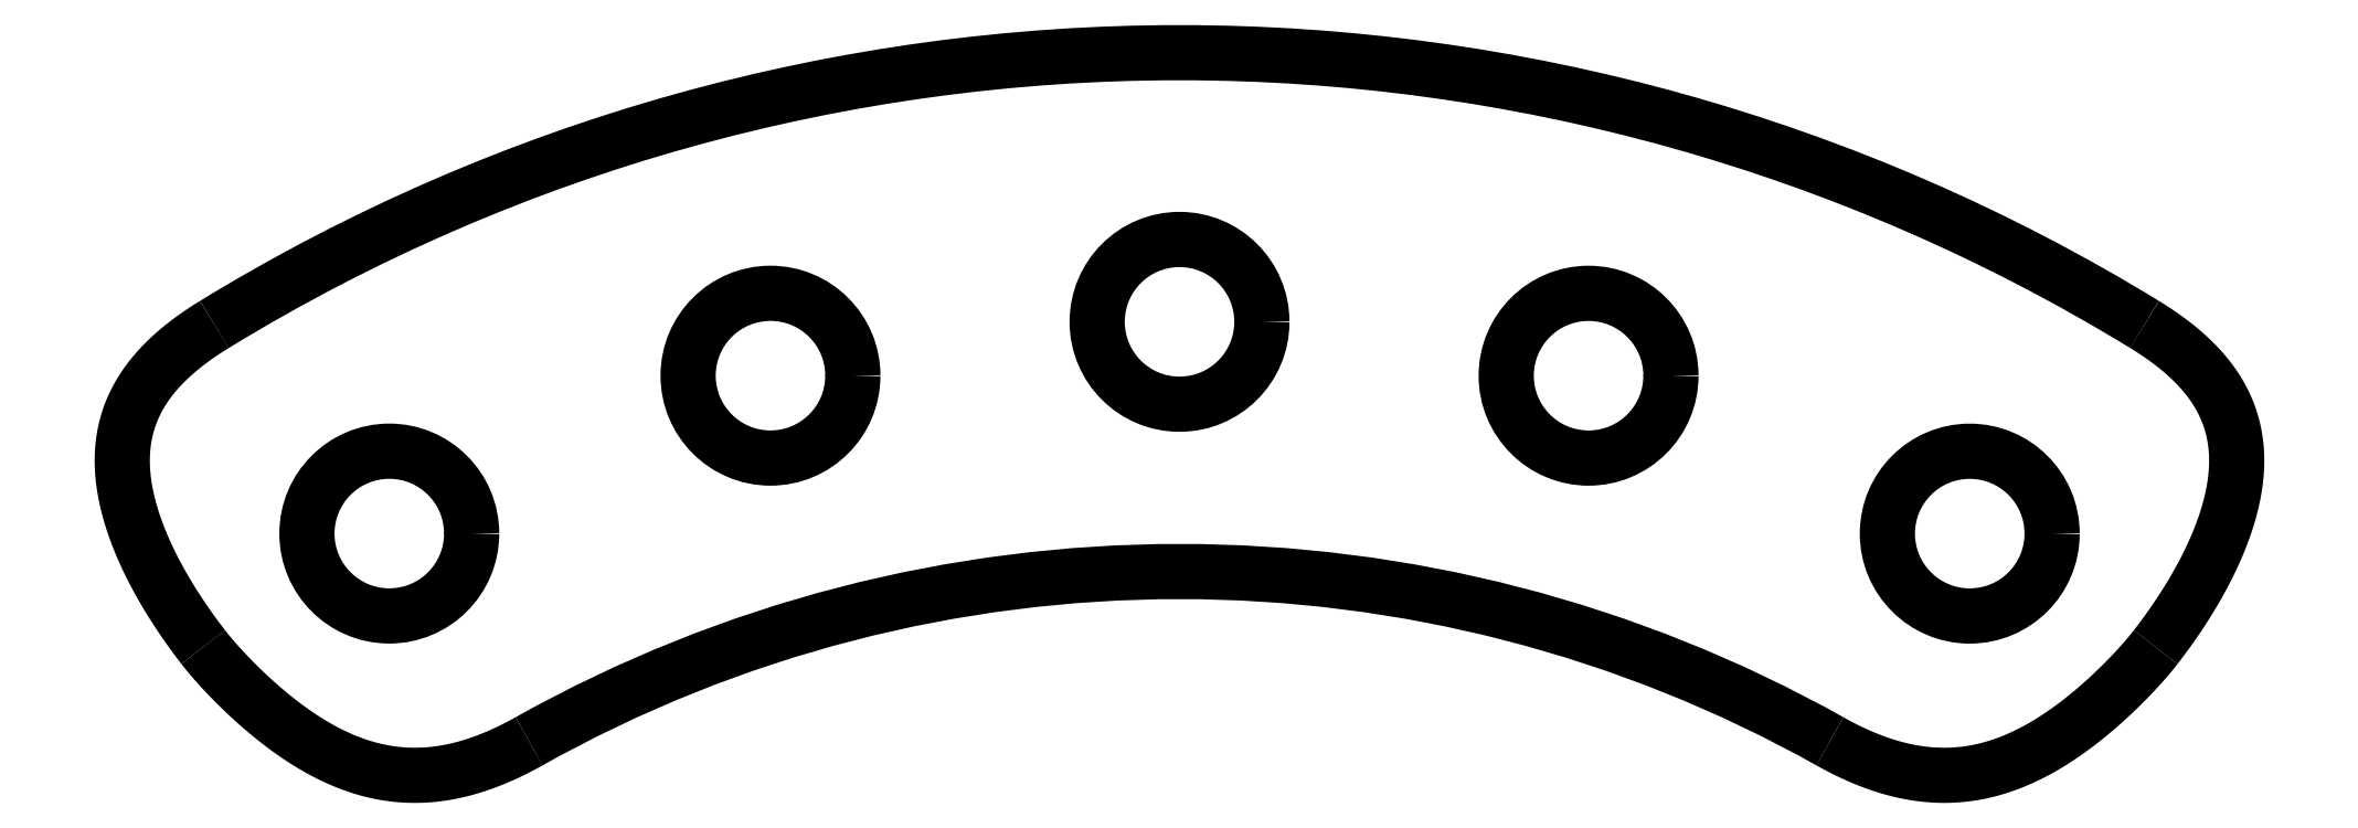
<metadata>
{"format":"dxf","ext":"dxf","renderer":"ezdxf+matplotlib","layout":"modelspace","background":"white","min_lineweight":24,"dpi":150}
</metadata>
<code>
0
SECTION
2
ENTITIES
0
CIRCLE
8
0
10
-63.07
20
10.2
30
0
40
12.7
0
CIRCLE
8
0
10
-121.8
20
-14.15
30
0
40
12.7
0
CIRCLE
8
0
10
63.08
20
10.19
30
0
40
12.7
0
CIRCLE
8
0
10
121.9
20
-14.15
30
0
40
12.7
0
CIRCLE
8
0
10
0.007332
20
18.5
30
0
40
12.7
0
ARC
8
0
10
0
20
-225.2
30
0
40
285.2
50
58.55
51
121.5
0
SPLINE
8
0
70
1064
71
5
72
16
73
10
74
0
42
1e-09
43
1e-10
44
1e-10
40
0
40
0
40
0
40
0
40
0
40
0
40
0.2
40
0.4
40
0.6
40
0.8
40
1
40
1
40
1
40
1
40
1
40
1
10
-148.8
20
18.1
30
0
10
-151.7
20
16.35
30
0
10
-156.6
20
12.77
30
0
10
-161.6
20
7.169
30
0
10
-164.1
20
-0.701
30
0
10
-162.6
20
-10.93
30
0
10
-158.9
20
-19.24
30
0
10
-155.1
20
-25.46
30
0
10
-152.1
20
-29.59
30
0
10
-150.5
20
-31.65
30
0
0
SPLINE
8
0
70
1064
71
5
72
16
73
10
74
0
42
1e-09
43
1e-10
44
1e-10
40
0
40
0
40
0
40
0
40
0
40
0
40
0.2
40
0.4
40
0.6
40
0.8
40
1
40
1
40
1
40
1
40
1
40
1
10
-150.5
20
-31.65
30
0
10
-149.8
20
-32.62
30
0
10
-148
20
-34.75
30
0
10
-144.5
20
-38.53
30
0
10
-138.2
20
-44.34
30
0
10
-128.1
20
-50.64
30
0
10
-118.3
20
-52.56
30
0
10
-109.8
20
-50.83
30
0
10
-103.6
20
-48.01
30
0
10
-100.3
20
-46.18
30
0
0
ARC
8
0
10
0
20
-225.2
30
0
40
205.2
50
60.74
51
119.3
0
SPLINE
8
0
70
1064
71
5
72
16
73
10
74
0
42
1e-09
43
1e-10
44
1e-10
40
-1
40
-1
40
-1
40
-1
40
-1
40
-1
40
-0.8
40
-0.6
40
-0.4
40
-0.2
40
-0
40
-0
40
-0
40
-0
40
-0
40
-0
10
100.3
20
-46.18
30
0
10
103.6
20
-48.01
30
0
10
109.8
20
-50.83
30
0
10
118.3
20
-52.56
30
0
10
128.1
20
-50.64
30
0
10
138.2
20
-44.34
30
0
10
144.5
20
-38.53
30
0
10
148
20
-34.75
30
0
10
149.8
20
-32.62
30
0
10
150.5
20
-31.65
30
0
0
SPLINE
8
0
70
1064
71
5
72
16
73
10
74
0
42
1e-09
43
1e-10
44
1e-10
40
-1
40
-1
40
-1
40
-1
40
-1
40
-1
40
-0.8
40
-0.6
40
-0.4
40
-0.2
40
-0
40
-0
40
-0
40
-0
40
-0
40
-0
10
150.5
20
-31.65
30
0
10
152.1
20
-29.59
30
0
10
155.1
20
-25.46
30
0
10
158.9
20
-19.24
30
0
10
162.6
20
-10.93
30
0
10
164.1
20
-0.701
30
0
10
161.6
20
7.169
30
0
10
156.6
20
12.77
30
0
10
151.7
20
16.35
30
0
10
148.8
20
18.1
30
0
0
ENDSEC
0
EOF

</code>
